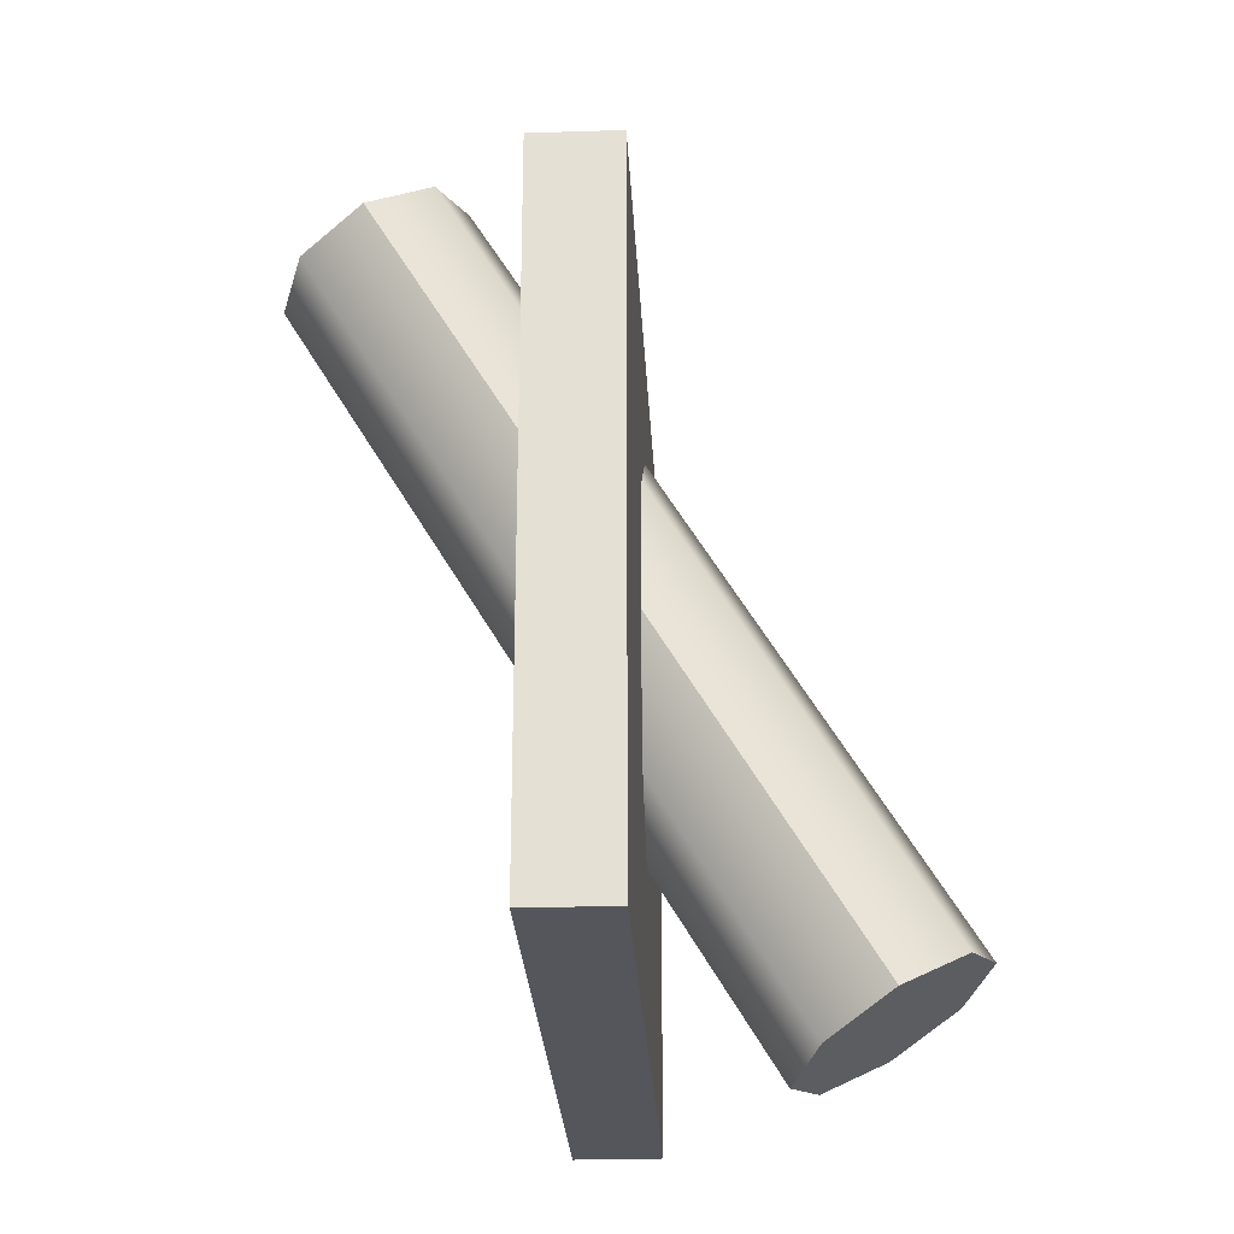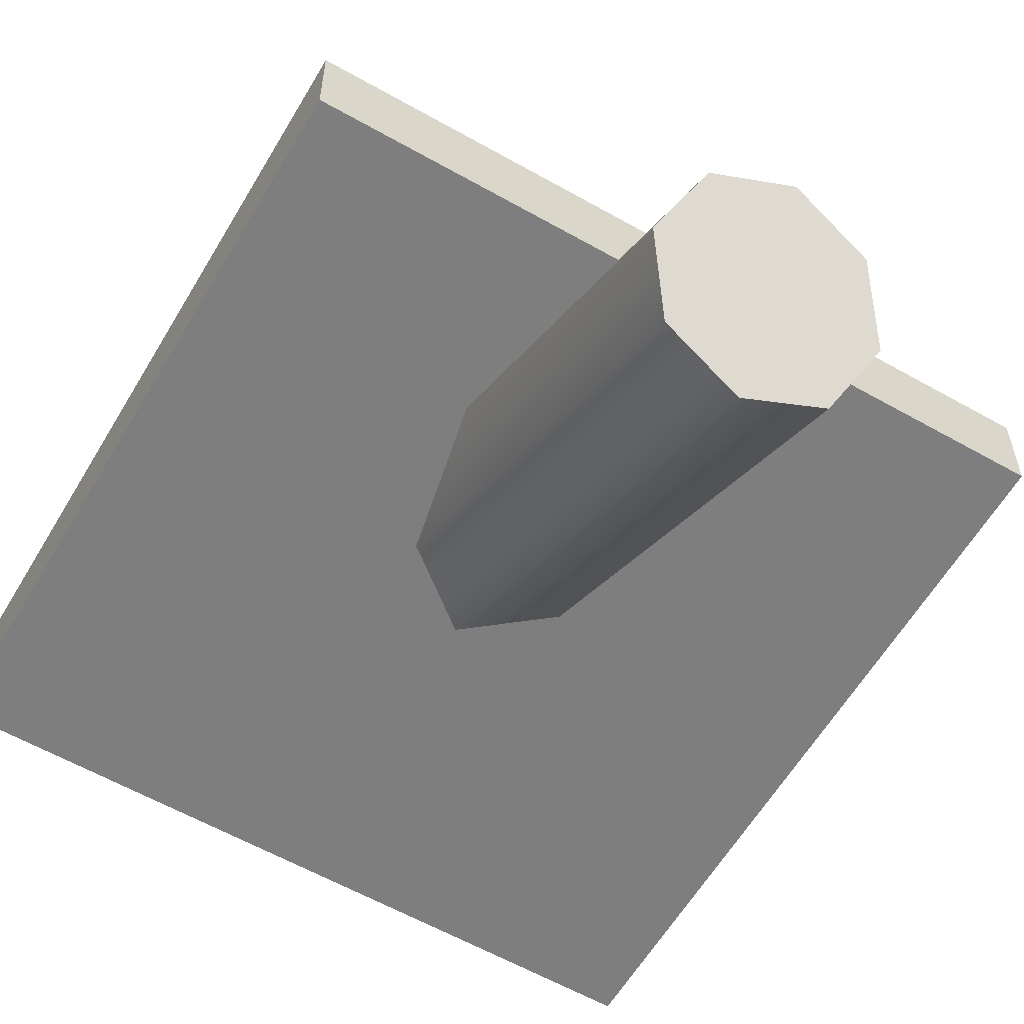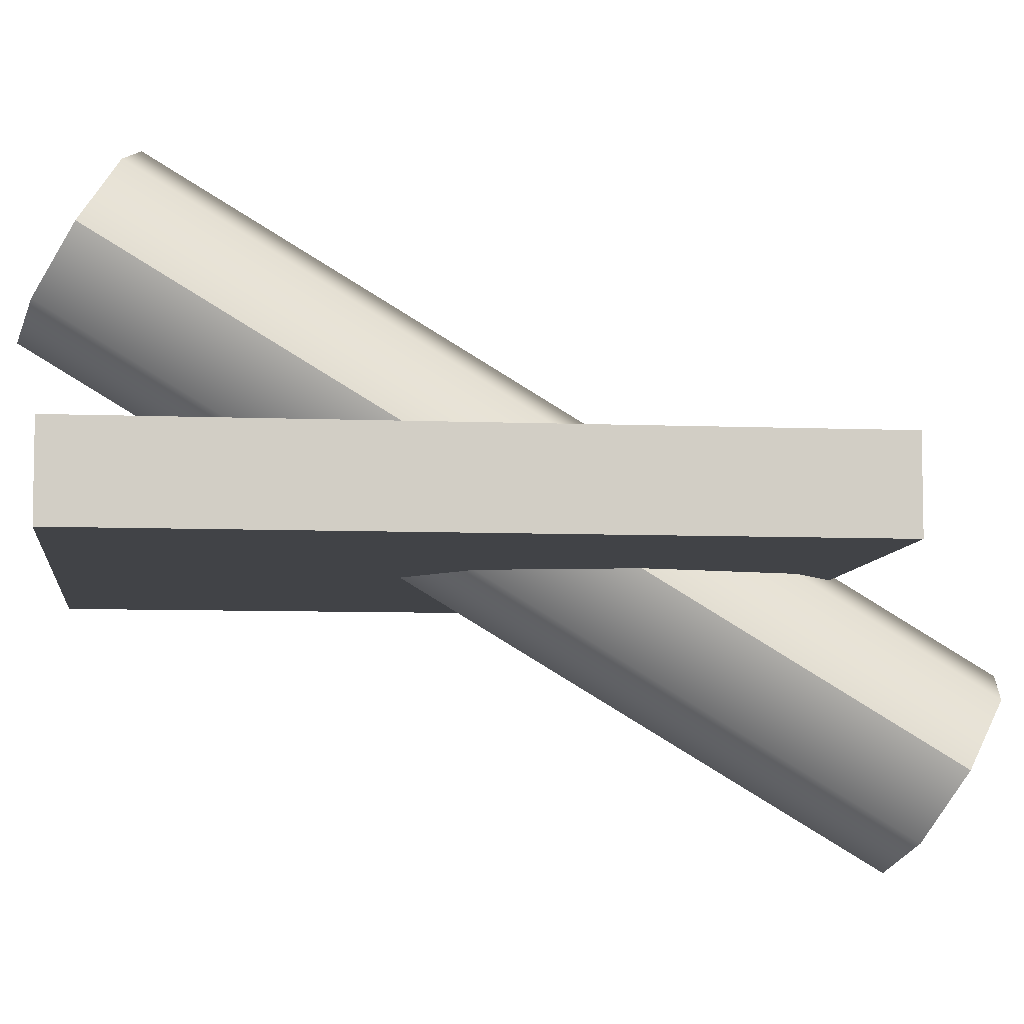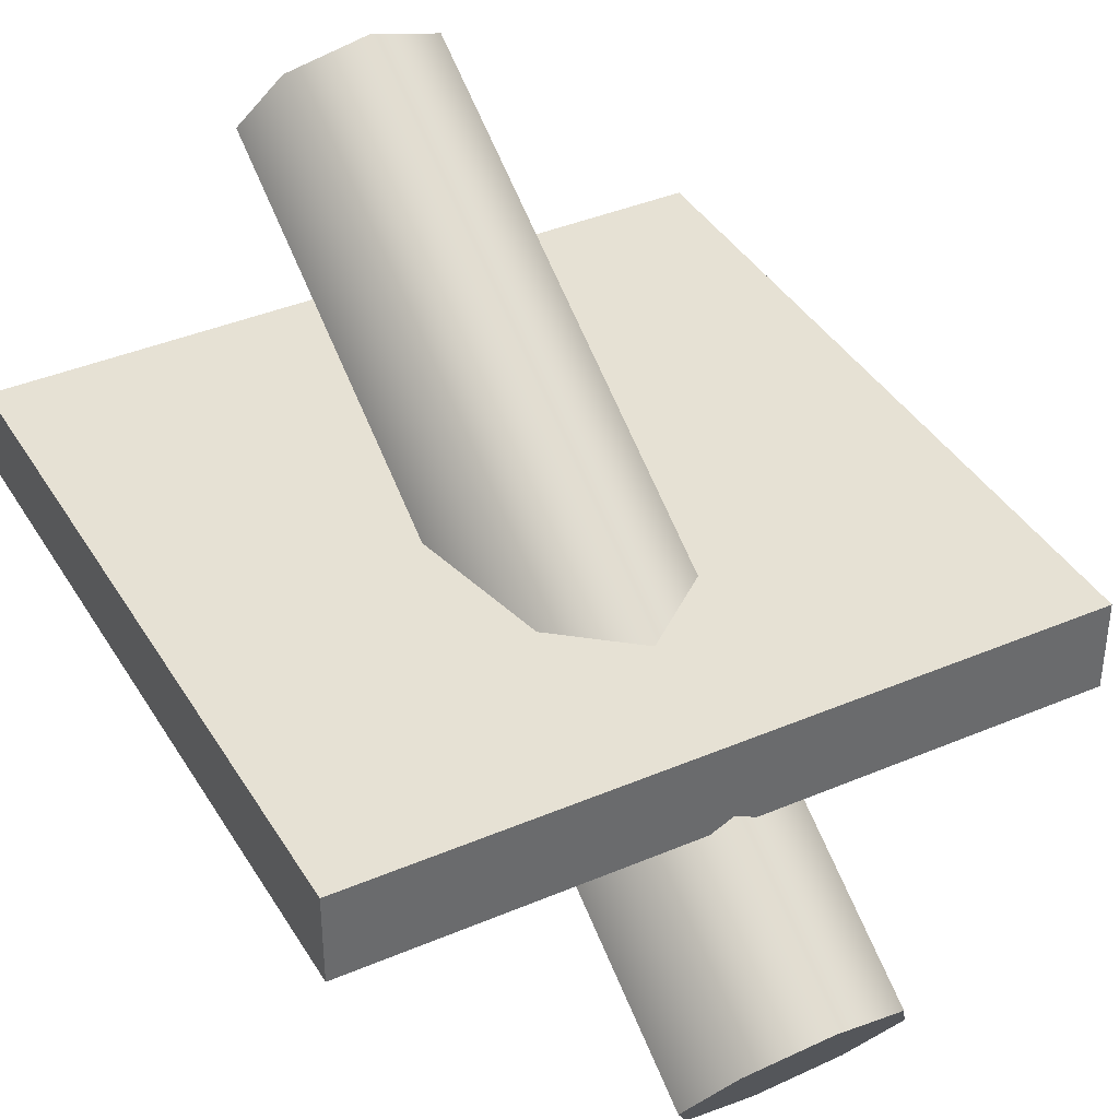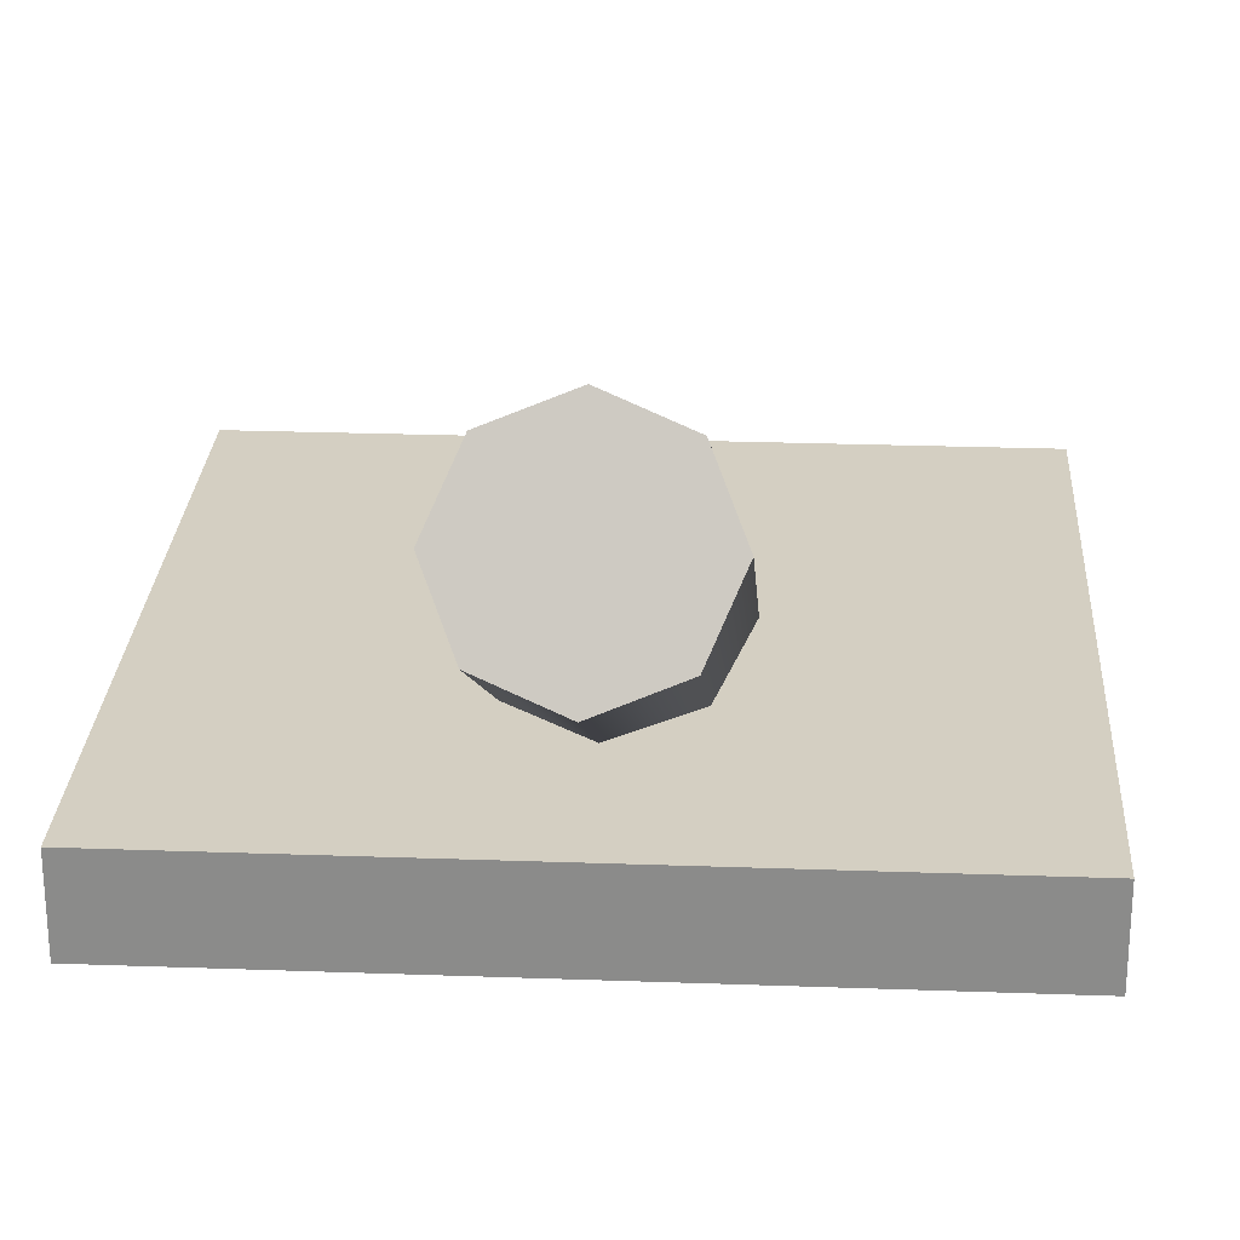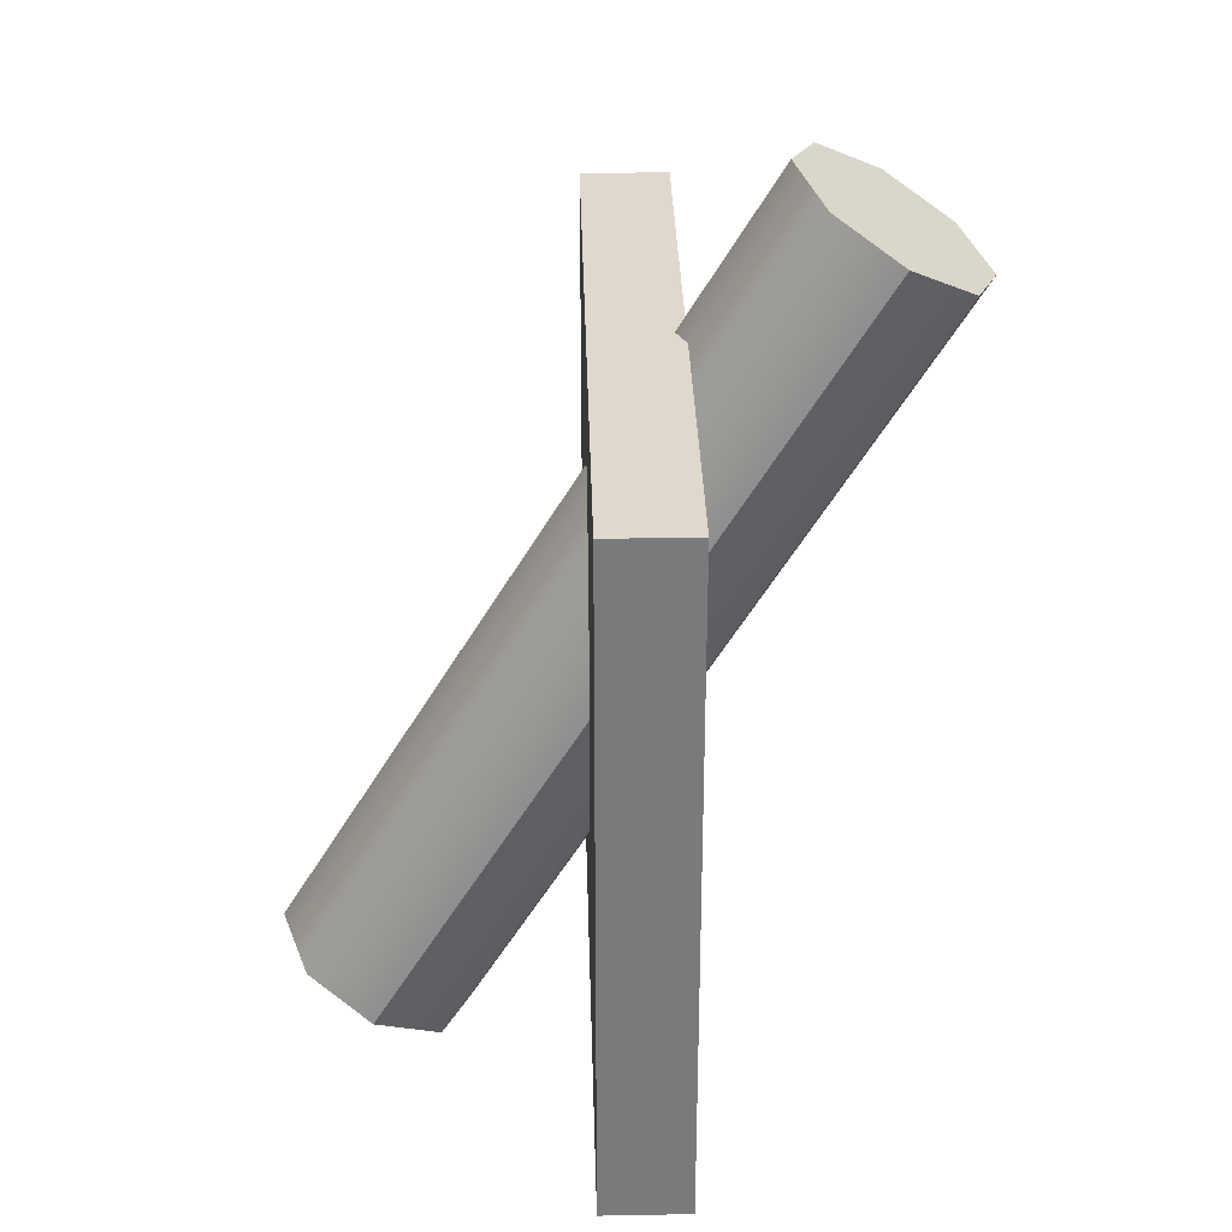
<metadata>
{"format":"obj","ext":"obj","renderer":"f3d","projection":"perspective","resolution":1024,"background":"white","views":[{"elev":-26.3,"azim":93.0,"up":"+Z"},{"elev":-59.4,"azim":-30.3,"up":"+Y"},{"elev":-7.2,"azim":-96.7,"up":"+Y"},{"elev":39.1,"azim":-28.1,"up":"+Y"},{"elev":25.8,"azim":-176.7,"up":"+Y"},{"elev":32.1,"azim":-91.5,"up":"+Z"}]}
</metadata>
<code>
v  1 0.5 1
v  -1 0.5 1
v  -1 0.5 -1
v  1 0.5 -1
v  1 0.75 1
v  1 0.75 -1
v  -1 0.75 -1
v  -1 0.75 1
v  -0.2121 1.168 -1.059
v  0 1.093 -1.104
v  0 -0.2572 1.146
v  -0.2121 -0.1819 1.191
v  -0.3 1.35 -0.95
v  -0.3 0 1.3
v  -0.2121 1.532 -0.8409
v  -0.2121 0.1819 1.409
v  0 1.607 -0.7957
v  0 0.2572 1.454
v  0.2121 1.532 -0.8409
v  0.2121 0.1819 1.409
v  0.3 1.35 -0.95
v  0.3 0 1.3
v  0.2121 1.168 -1.059
v  0.2121 -0.1819 1.191
g ScrewPump_b_Building
f 1 2 3
f 3 4 1
f 5 6 7
f 7 8 5
f 6 4 3
f 3 7 6
f 5 1 4
f 4 6 5
f 8 2 1
f 1 5 8
f 7 3 2
f 2 8 7
f 9 10 11
f 11 12 9
f 13 9 12
f 12 14 13
f 15 13 14
f 14 16 15
f 17 15 16
f 16 18 17
f 19 17 18
f 18 20 19
f 21 19 20
f 20 22 21
f 23 21 22
f 22 24 23
f 10 23 24
f 24 11 10
f 24 22 20
f 24 20 18
f 24 18 16
f 11 24 16
f 12 11 16
f 12 16 14
f 9 13 15
f 19 21 23
f 17 19 23
f 15 17 23
f 15 23 10
f 9 15 10

</code>
